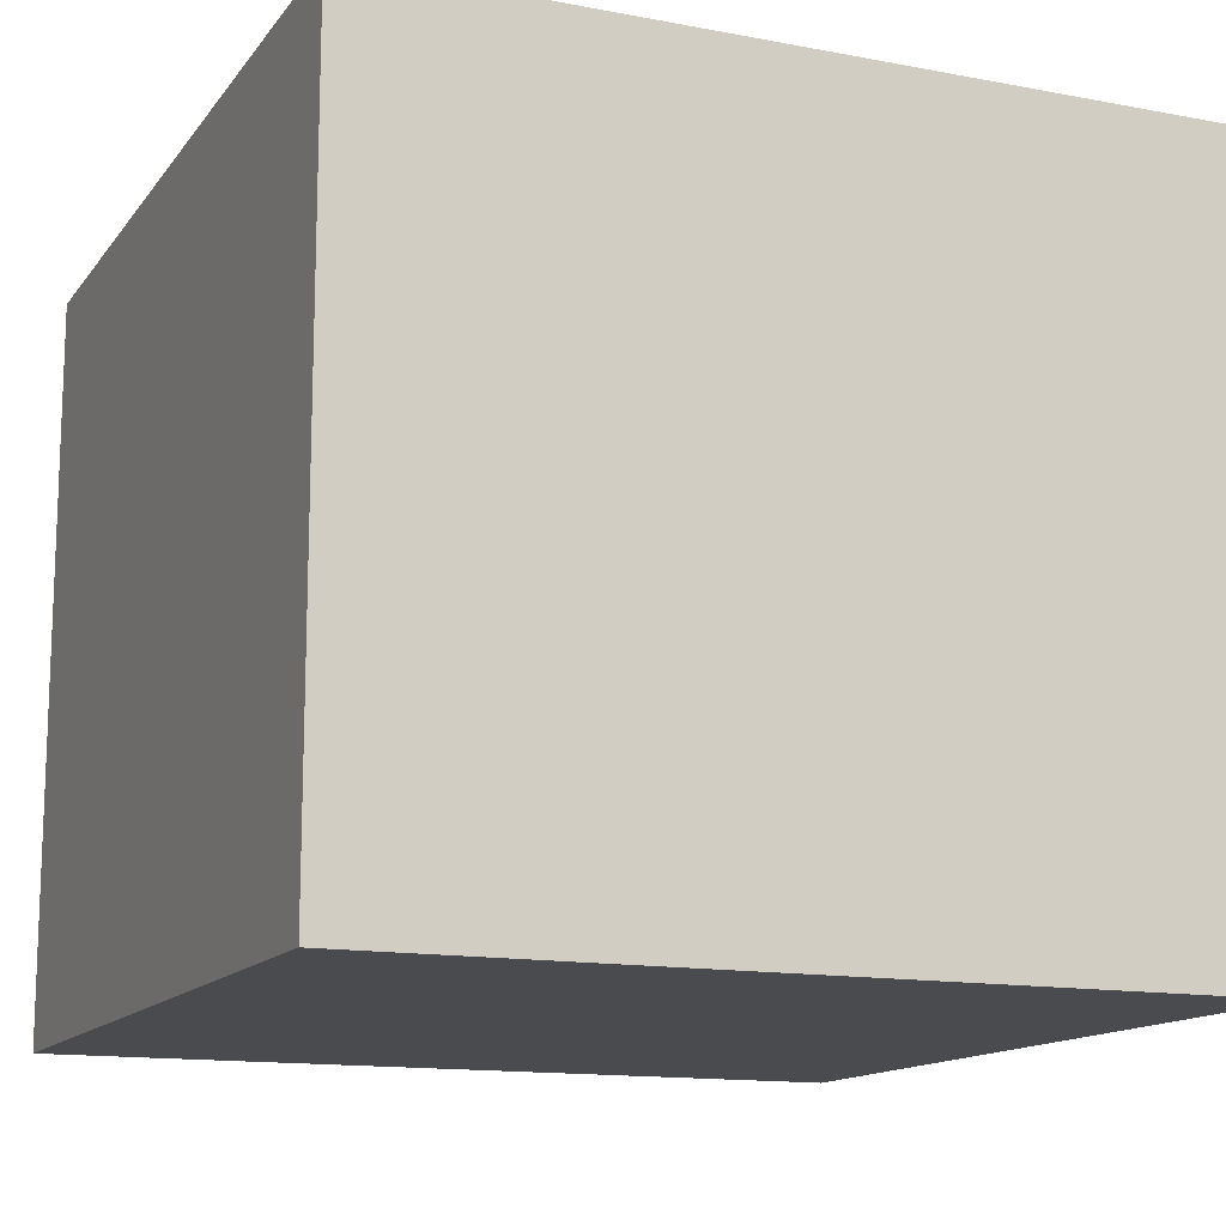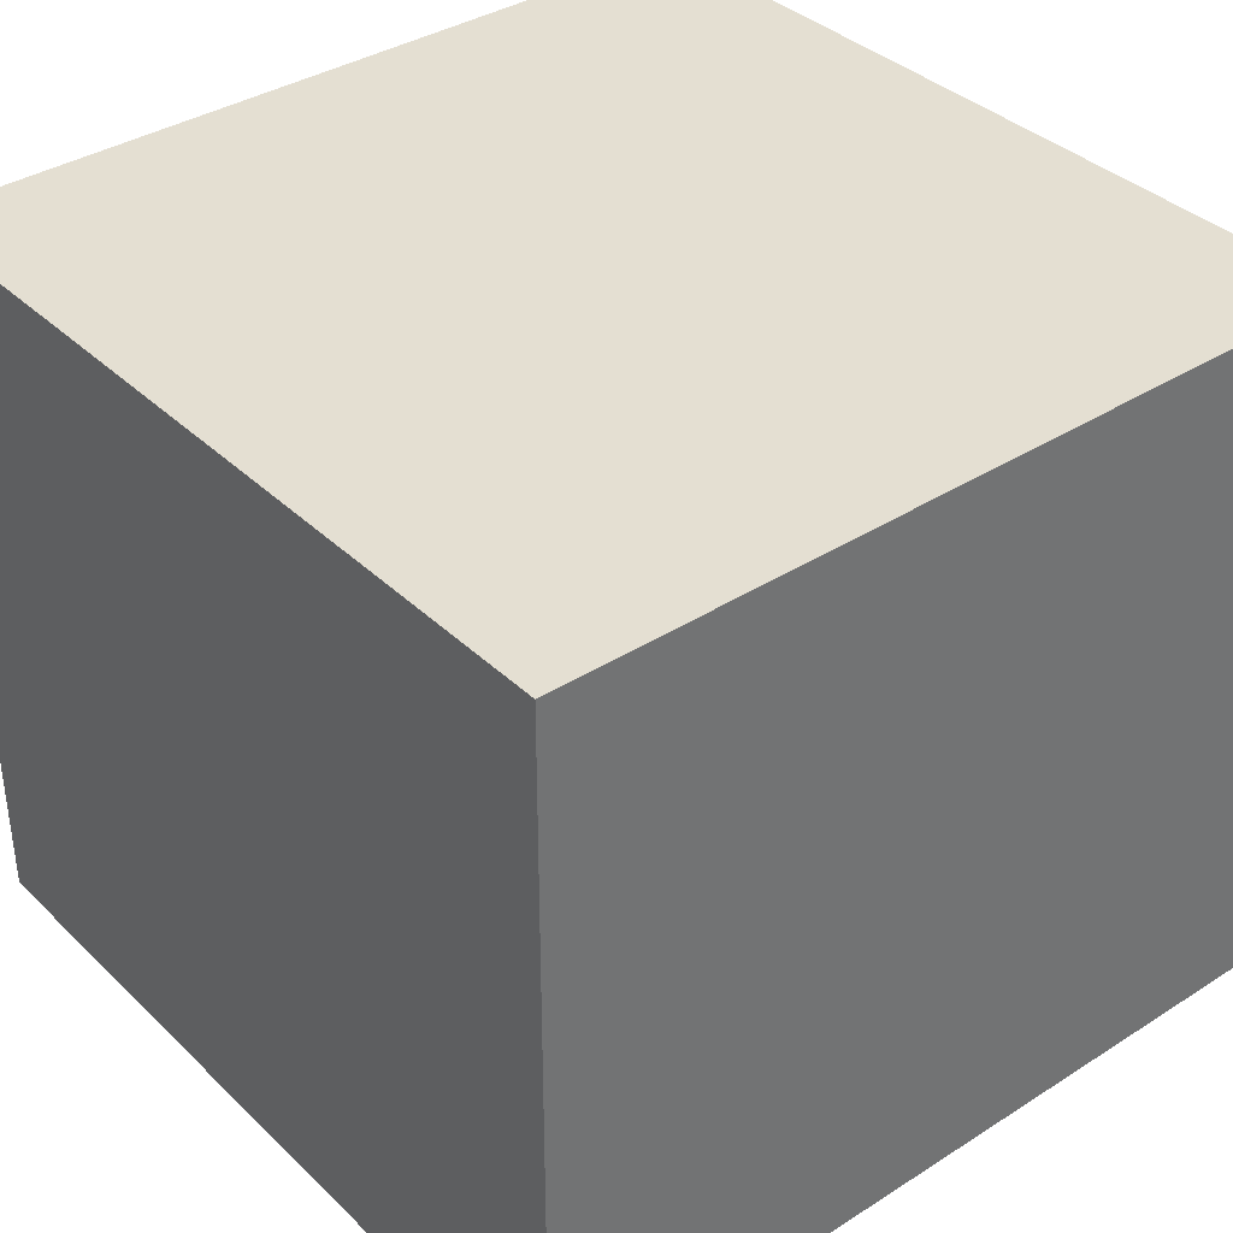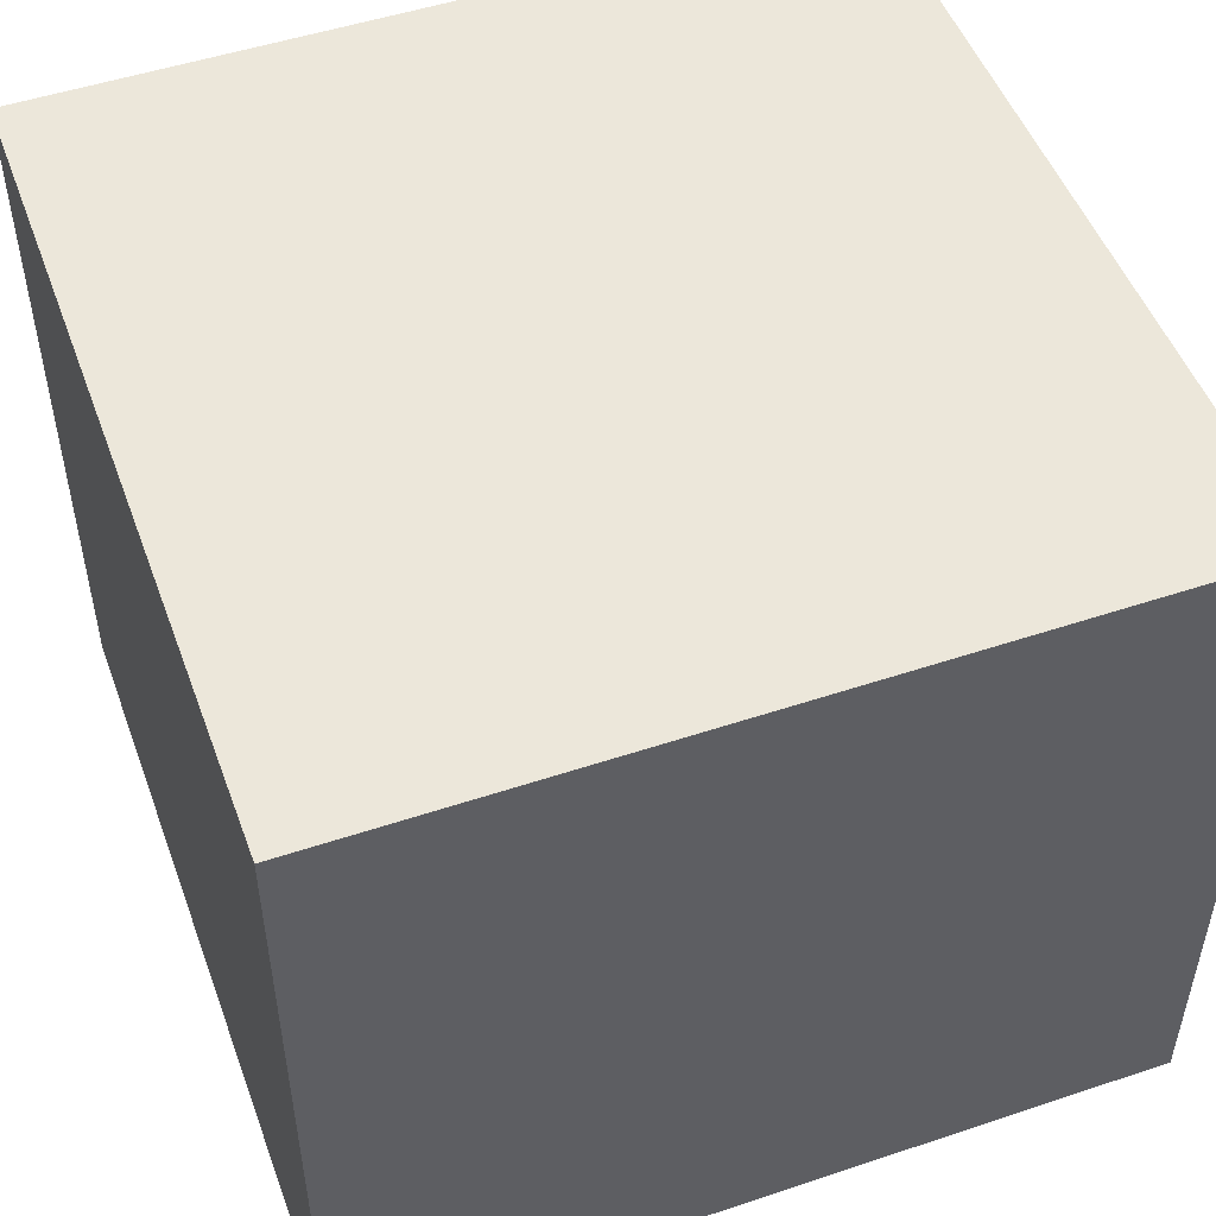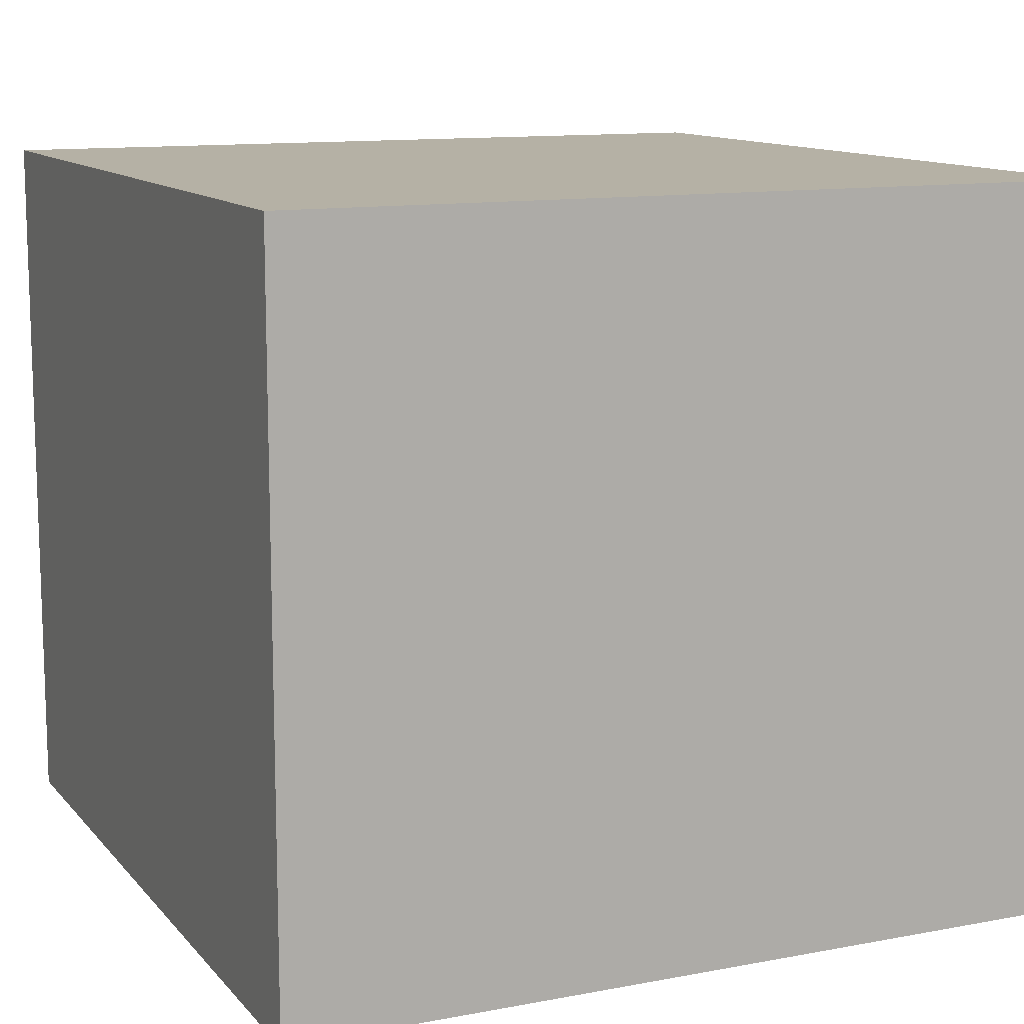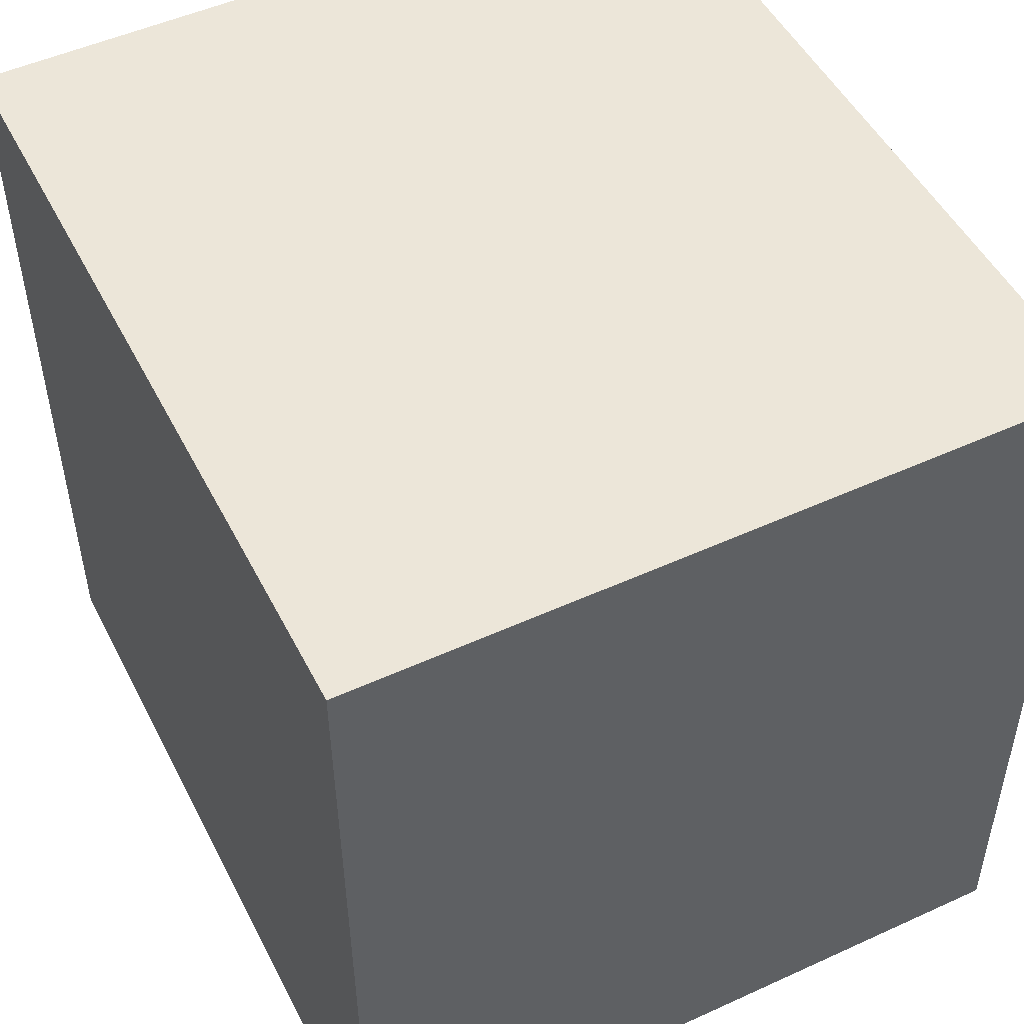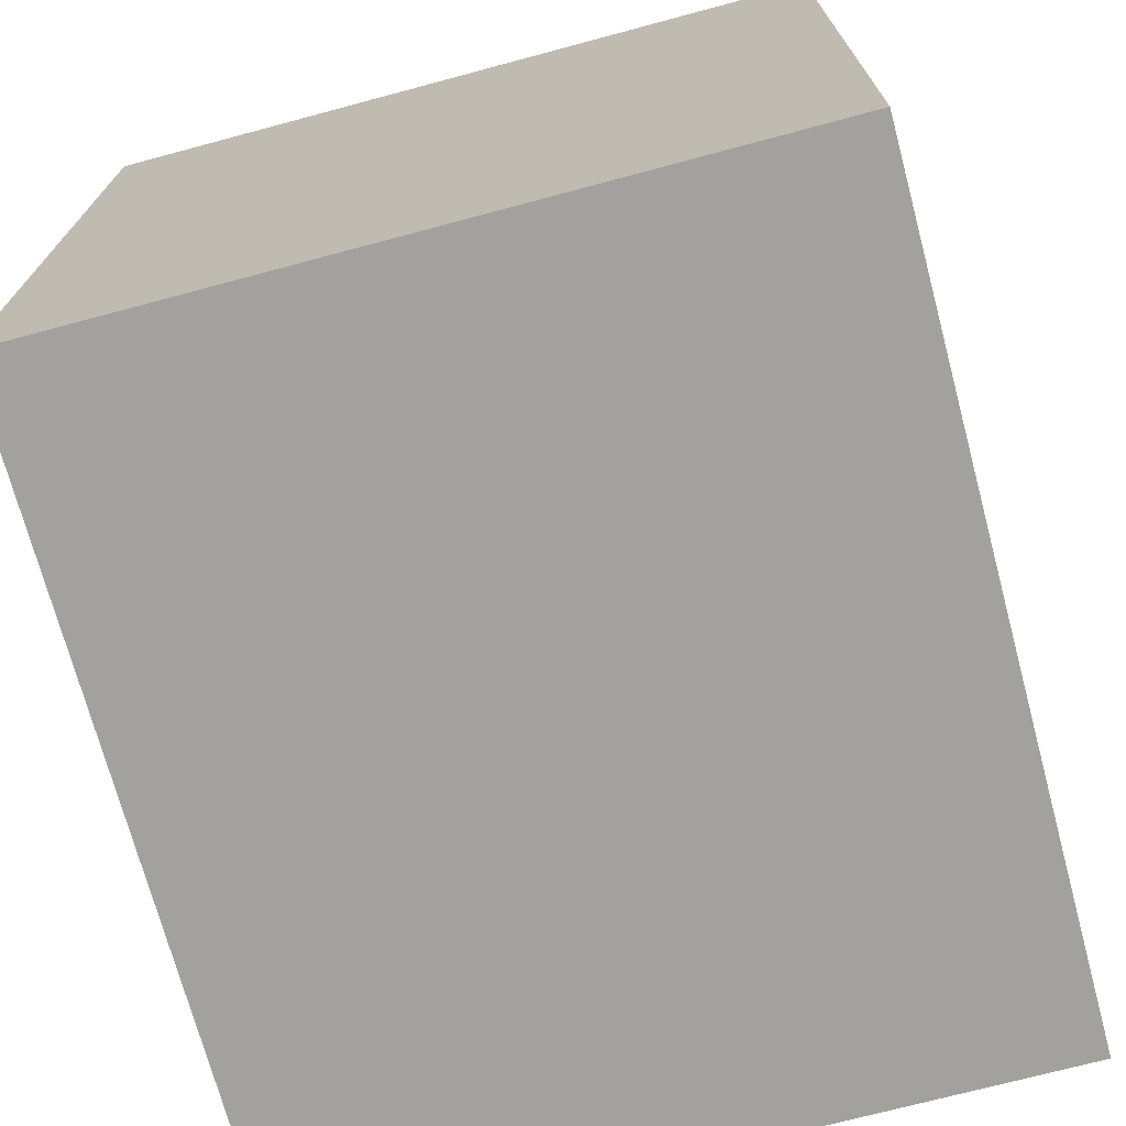
<metadata>
{"format":"obj","ext":"obj","renderer":"f3d","projection":"perspective","resolution":1024,"background":"white","views":[{"elev":-13.7,"azim":-112.5,"up":"+Y"},{"elev":36.9,"azim":-128.9,"up":"+Y"},{"elev":50.6,"azim":70.5,"up":"+Y"},{"elev":11.9,"azim":66.3,"up":"+Y"},{"elev":50.6,"azim":-116.5,"up":"+Z"},{"elev":-71.5,"azim":-75.0,"up":"+Z"}]}
</metadata>
<code>
v  0.026 2.478 2.763
v  2.793 2.478 -0.026
v  0 2.478 1.517e-16
v  2.819 2.478 2.737
v  2.793 1.592e-18 -0.026
v  0 0 0
v  0.026 -1.692e-16 2.763
v  2.819 -1.676e-16 2.737
g defaultobject
f 1 2 3
f 2 1 4
f 5 3 2
f 3 5 6
f 6 1 3
f 1 6 7
f 7 4 1
f 4 7 8
f 8 2 4
f 2 8 5
f 5 7 6
f 7 5 8

</code>
